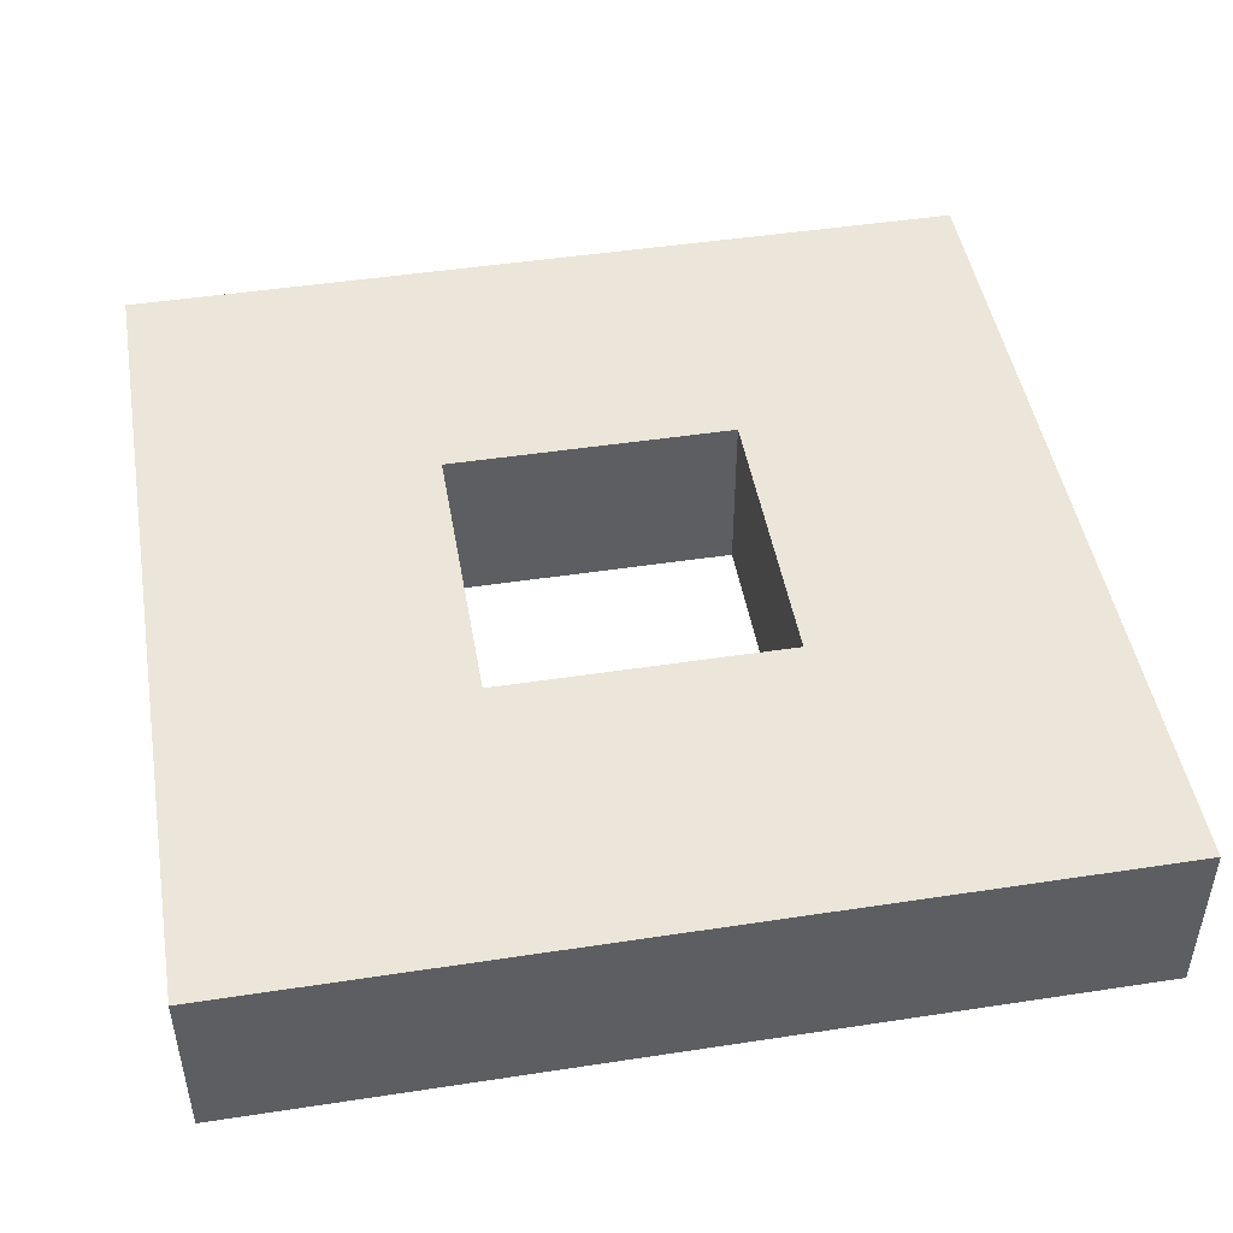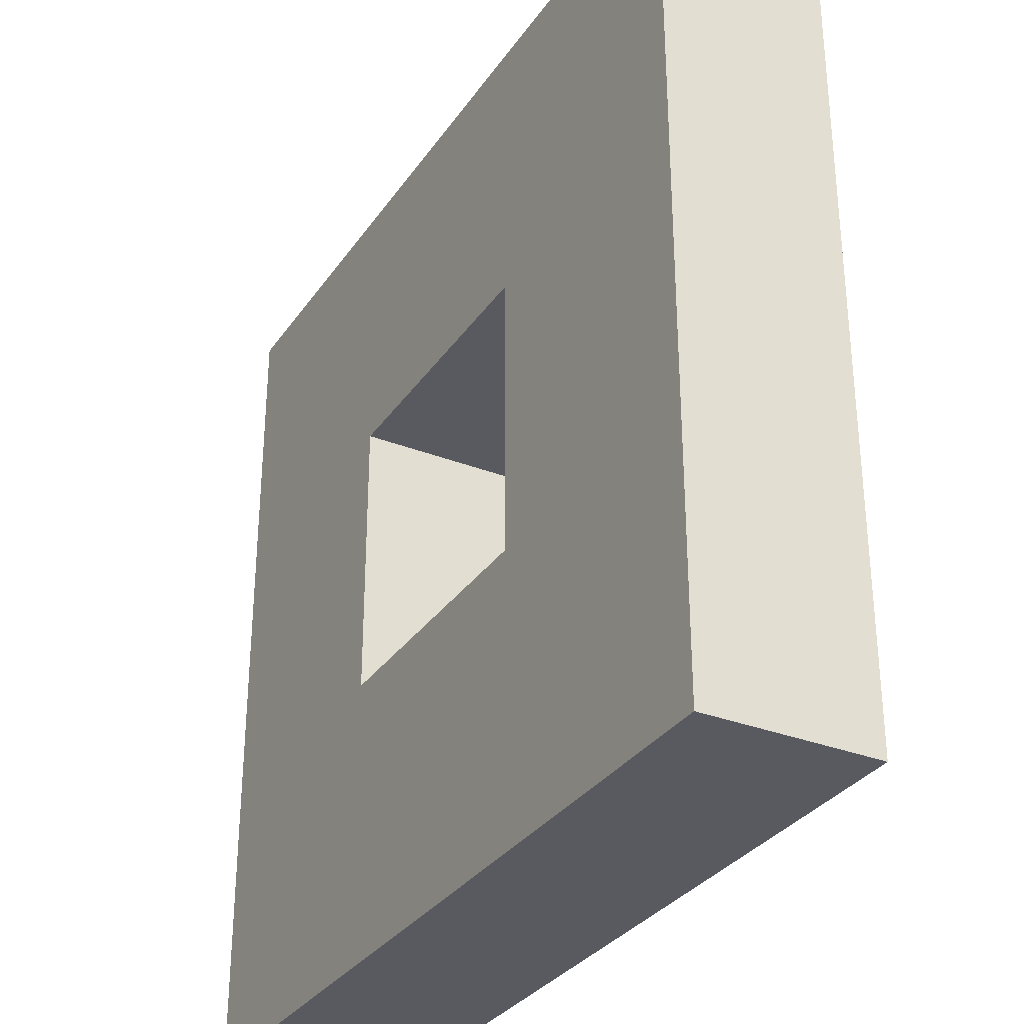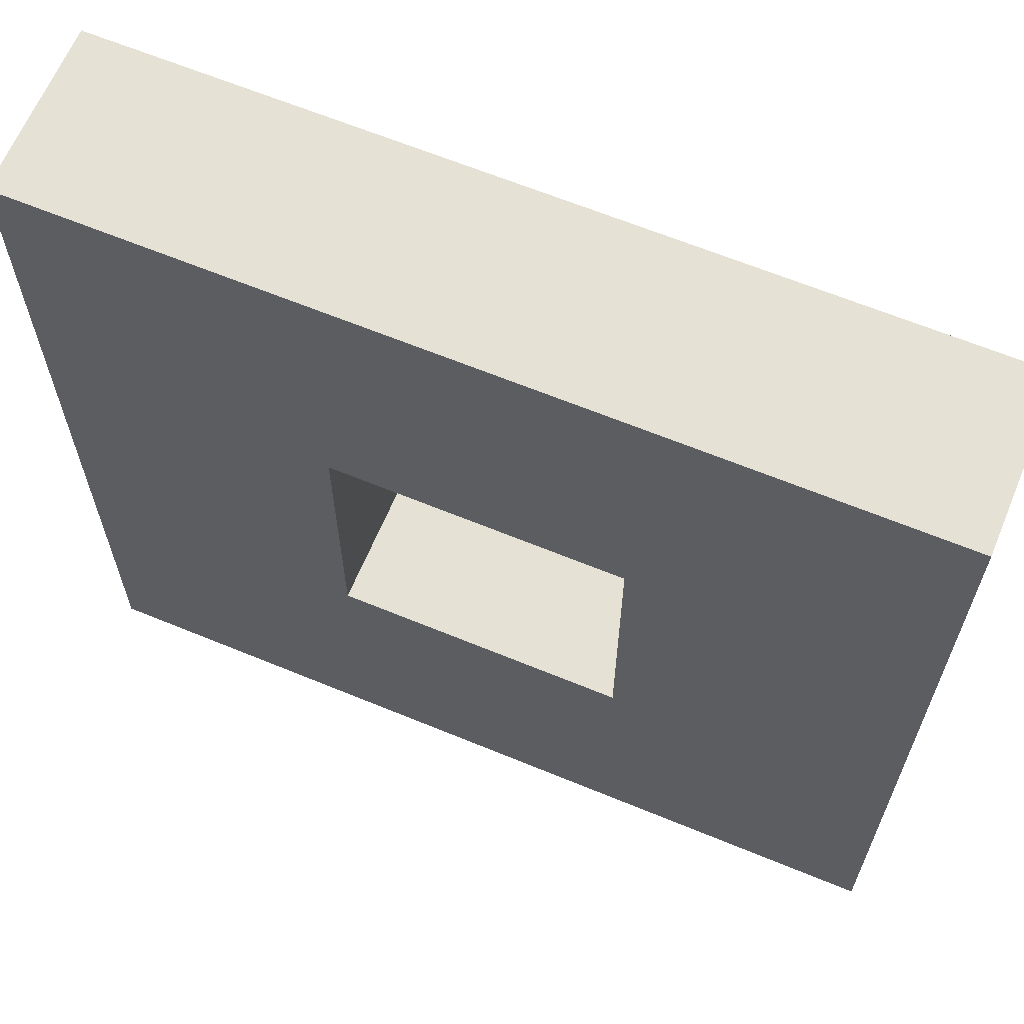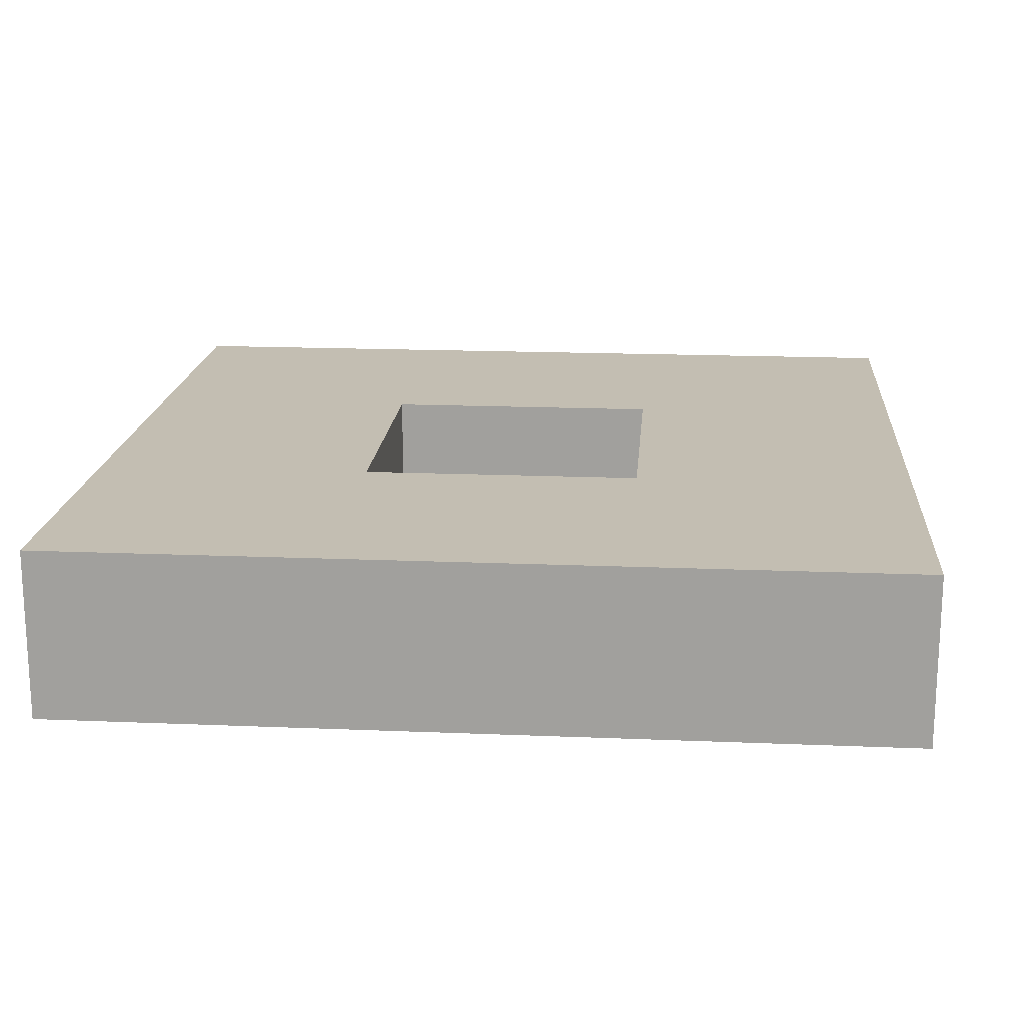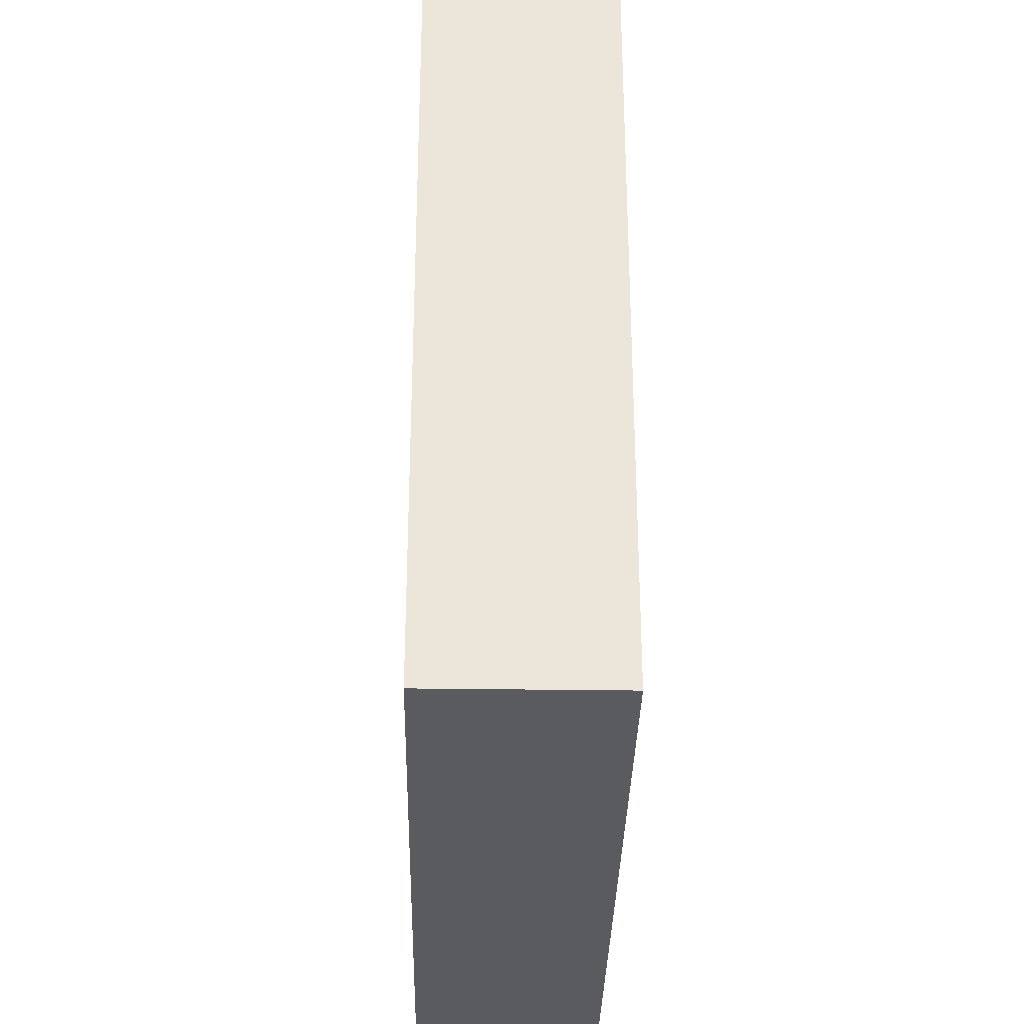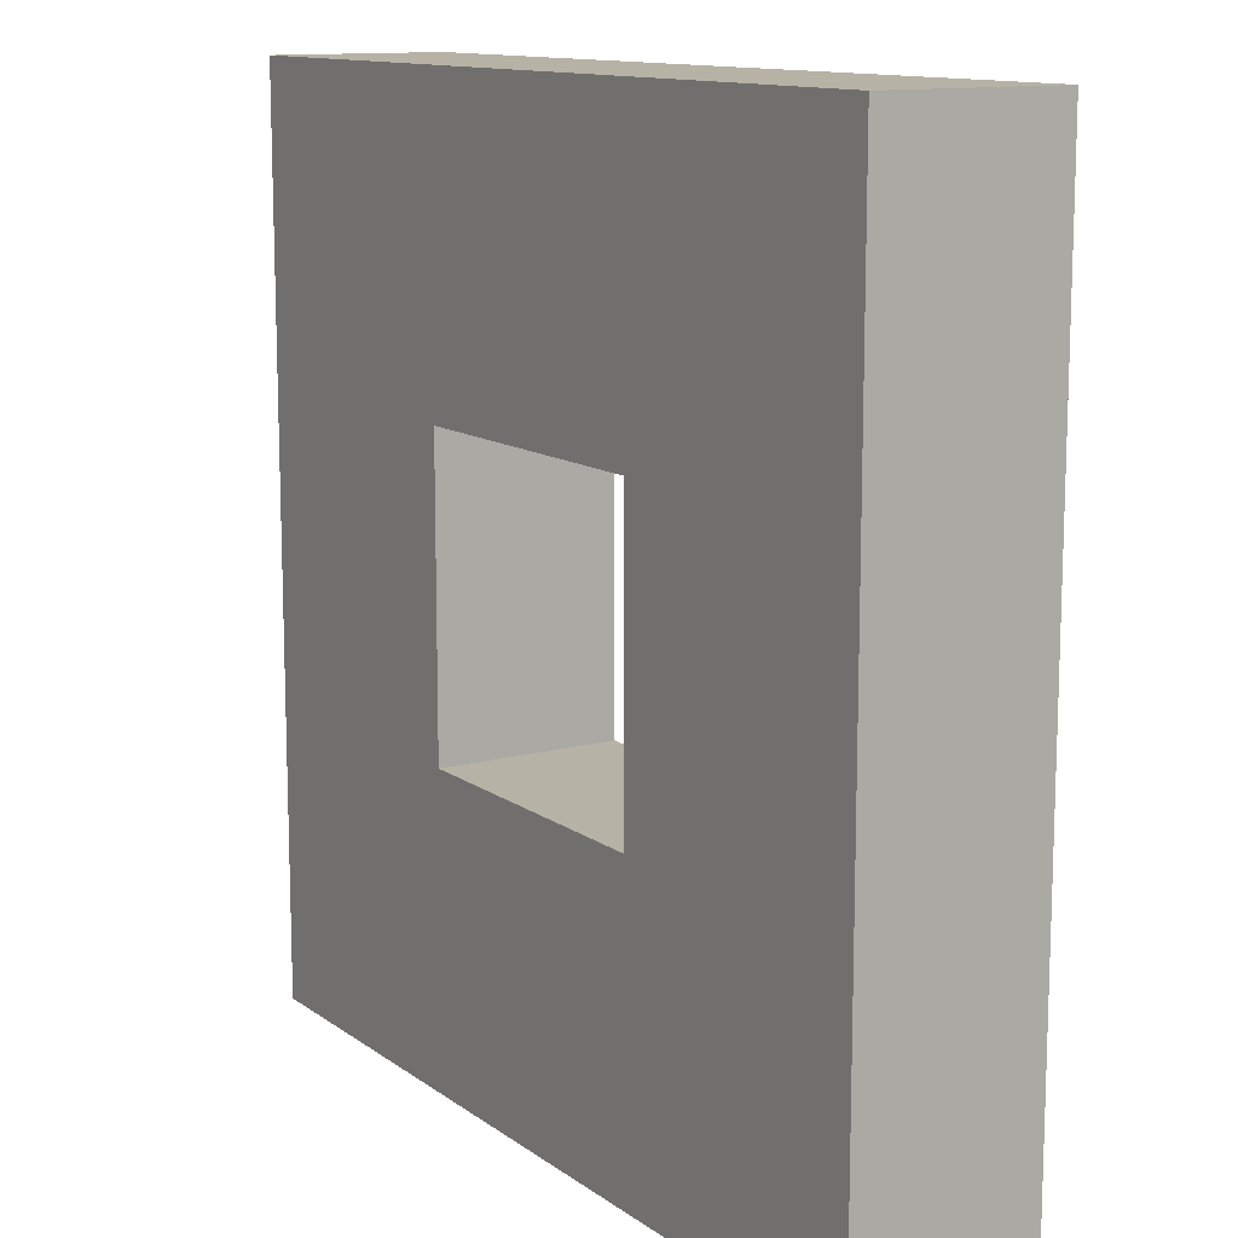
<metadata>
{"format":"obj","ext":"obj","renderer":"f3d","projection":"perspective","resolution":1024,"background":"white","views":[{"elev":47.0,"azim":80.2,"up":"+Z"},{"elev":-31.9,"azim":61.2,"up":"+Y"},{"elev":64.3,"azim":-157.4,"up":"+Y"},{"elev":17.5,"azim":94.7,"up":"+Z"},{"elev":-32.9,"azim":-91.1,"up":"+Y"},{"elev":12.4,"azim":-122.3,"up":"+Y"}]}
</metadata>
<code>
o Cube
v 0.5 0.5 -0.1
v 0.5 -0.5 -0.1
v 0.5 0.5 0.1
v 0.5 -0.5 0.1
v -0.5 0.5 -0.1
v -0.5 -0.5 -0.1
v -0.5 0.5 0.1
v -0.5 -0.5 0.1
v -0.1667 0.1667 -0.1
v -0.1667 -0.1667 -0.1
v 0.1667 0.1667 -0.1
v 0.1667 -0.1667 -0.1
v 0.1667 0.1667 0.1
v 0.1667 -0.1667 0.1
v -0.1667 0.1667 0.1
v -0.1667 -0.1667 0.1
f 5 11 9
f 2 8 6
f 3 15 13
f 5 3 1
f 14 8 4
f 9 16 10
f 3 14 4
f 10 2 6
f 12 16 14
f 5 10 6
f 11 2 12
f 1 4 2
f 7 6 8
f 15 8 16
f 15 11 13
f 14 11 12
f 5 1 11
f 2 4 8
f 3 7 15
f 5 7 3
f 14 16 8
f 9 15 16
f 3 13 14
f 10 12 2
f 12 10 16
f 5 9 10
f 11 1 2
f 1 3 4
f 7 5 6
f 15 7 8
f 15 9 11
f 14 13 11

</code>
